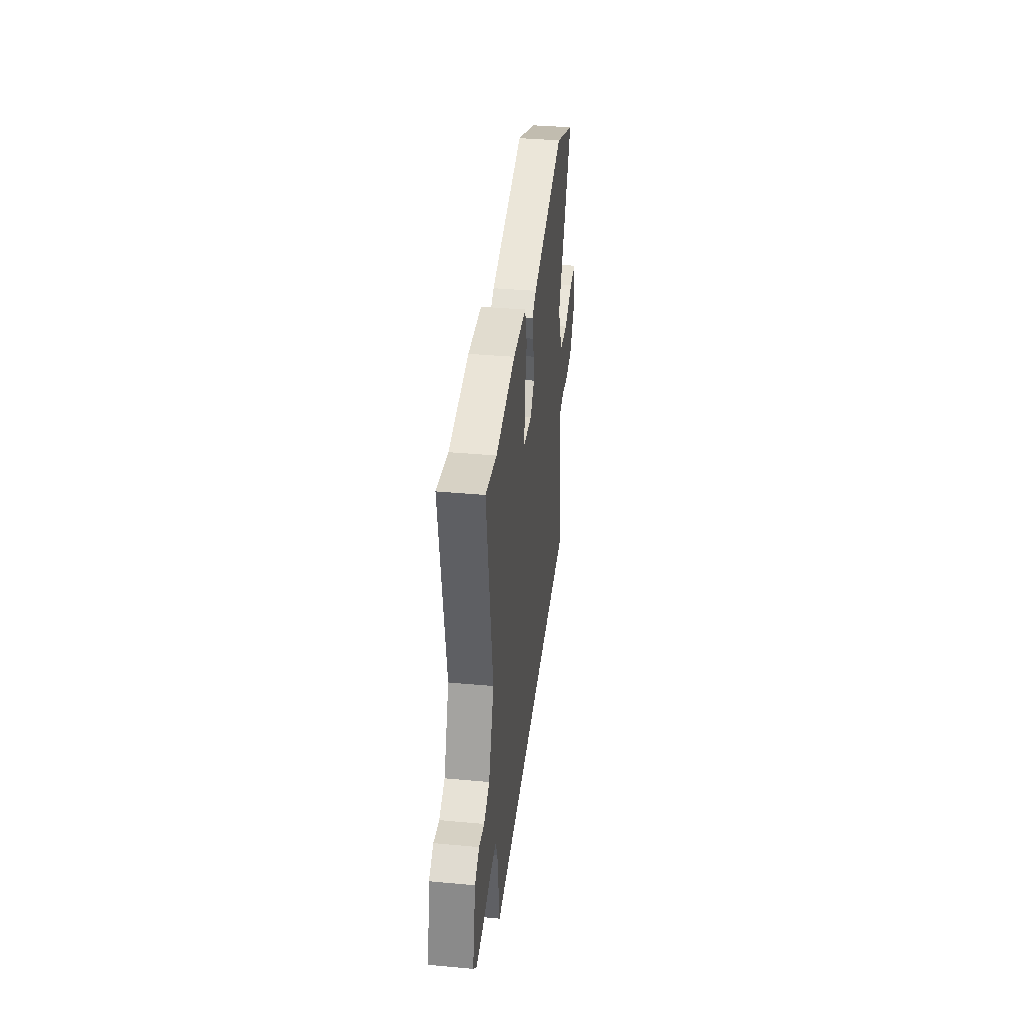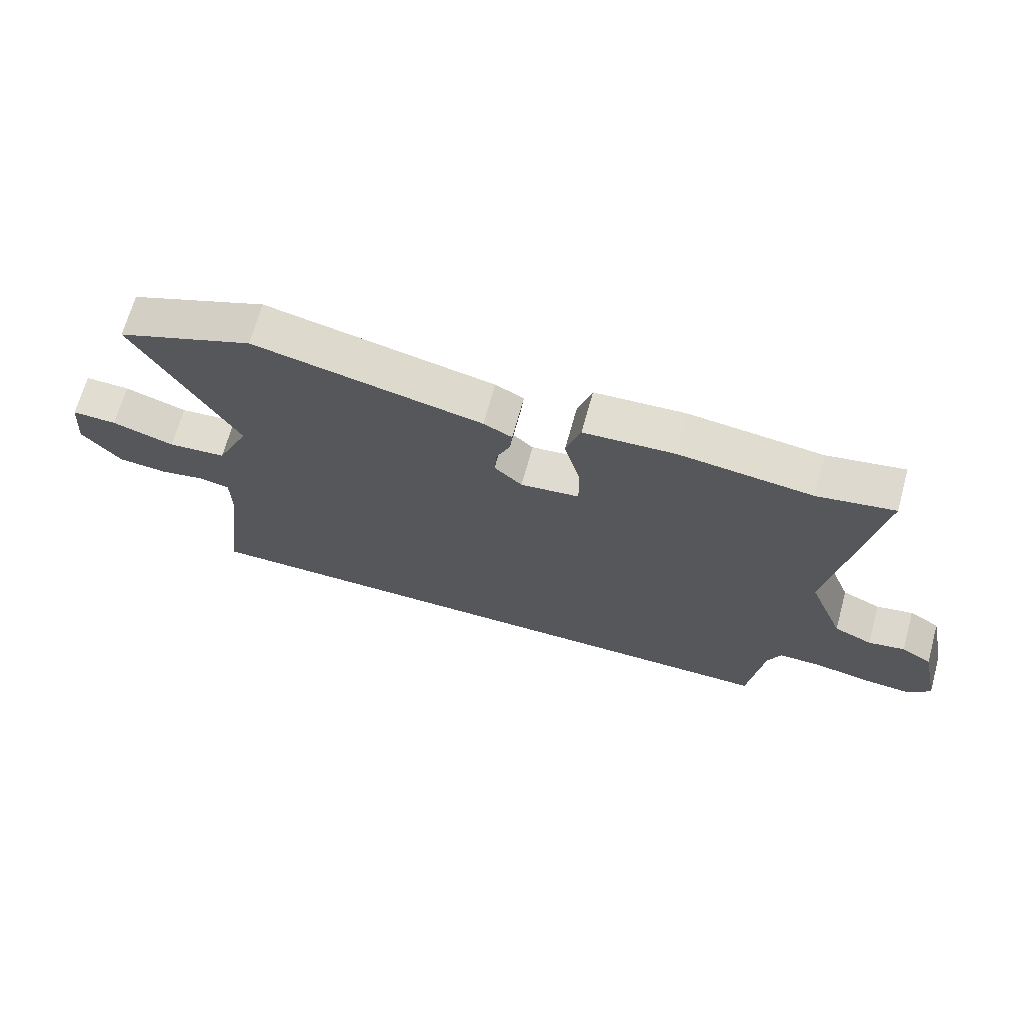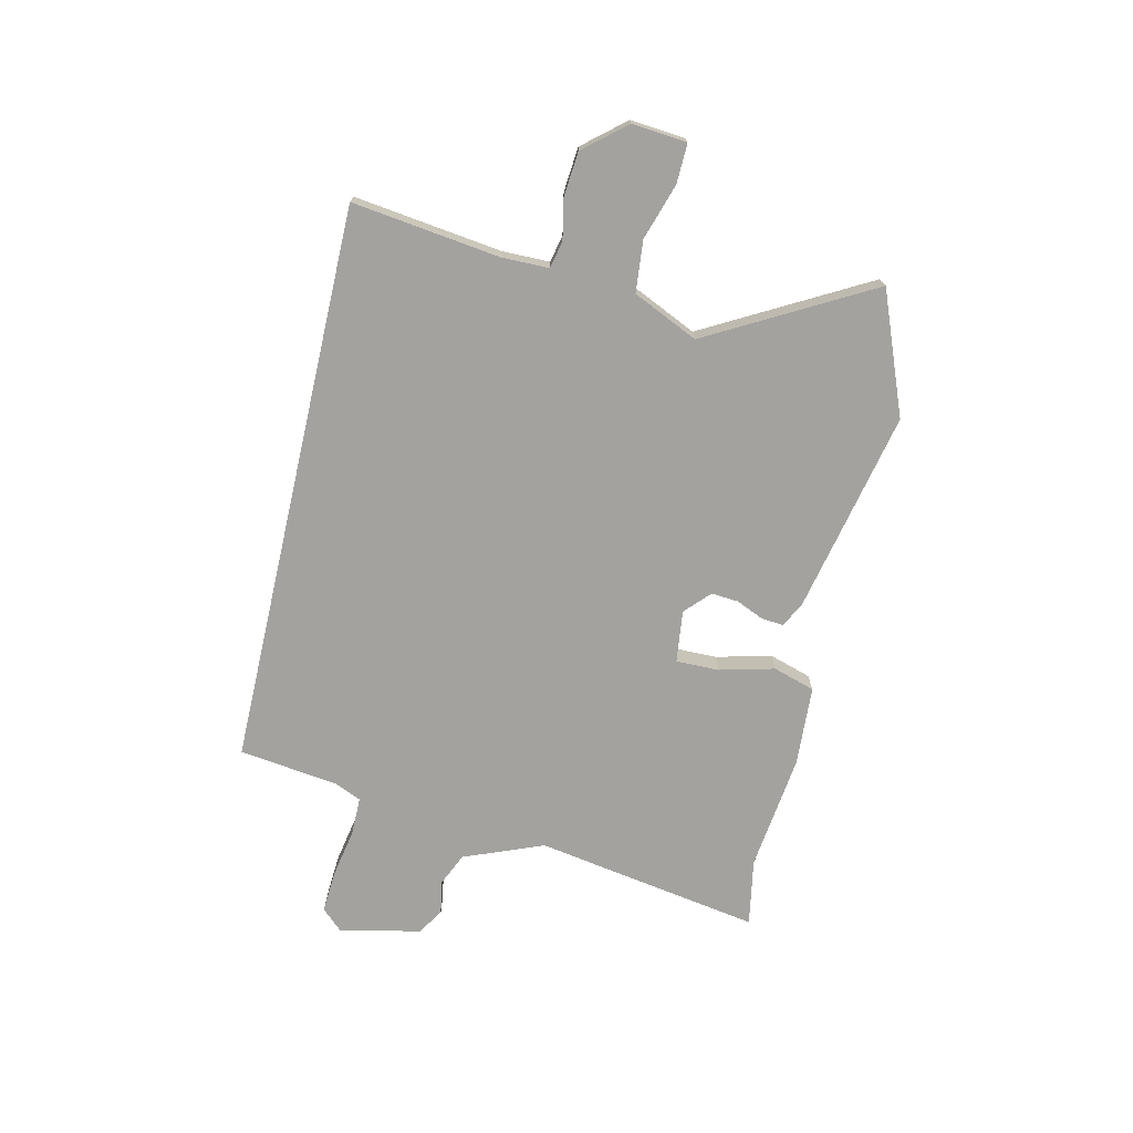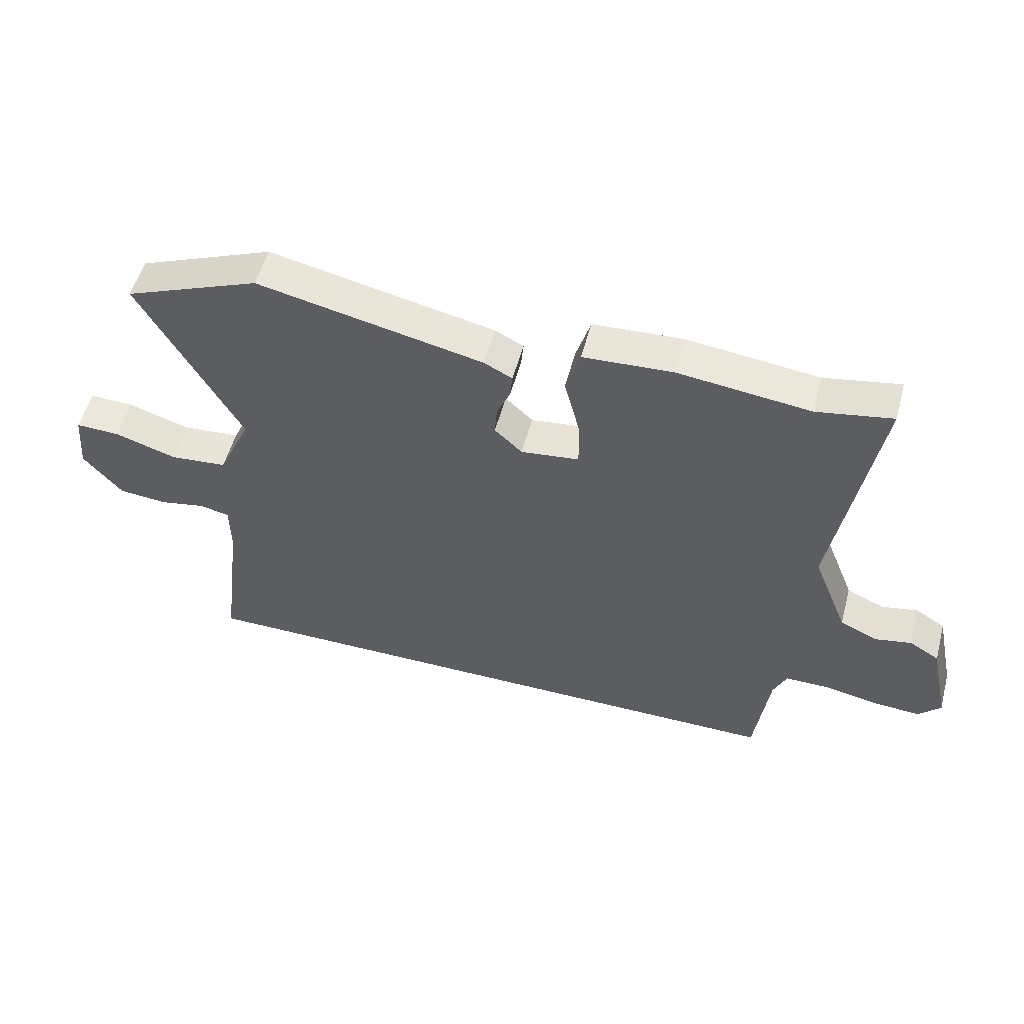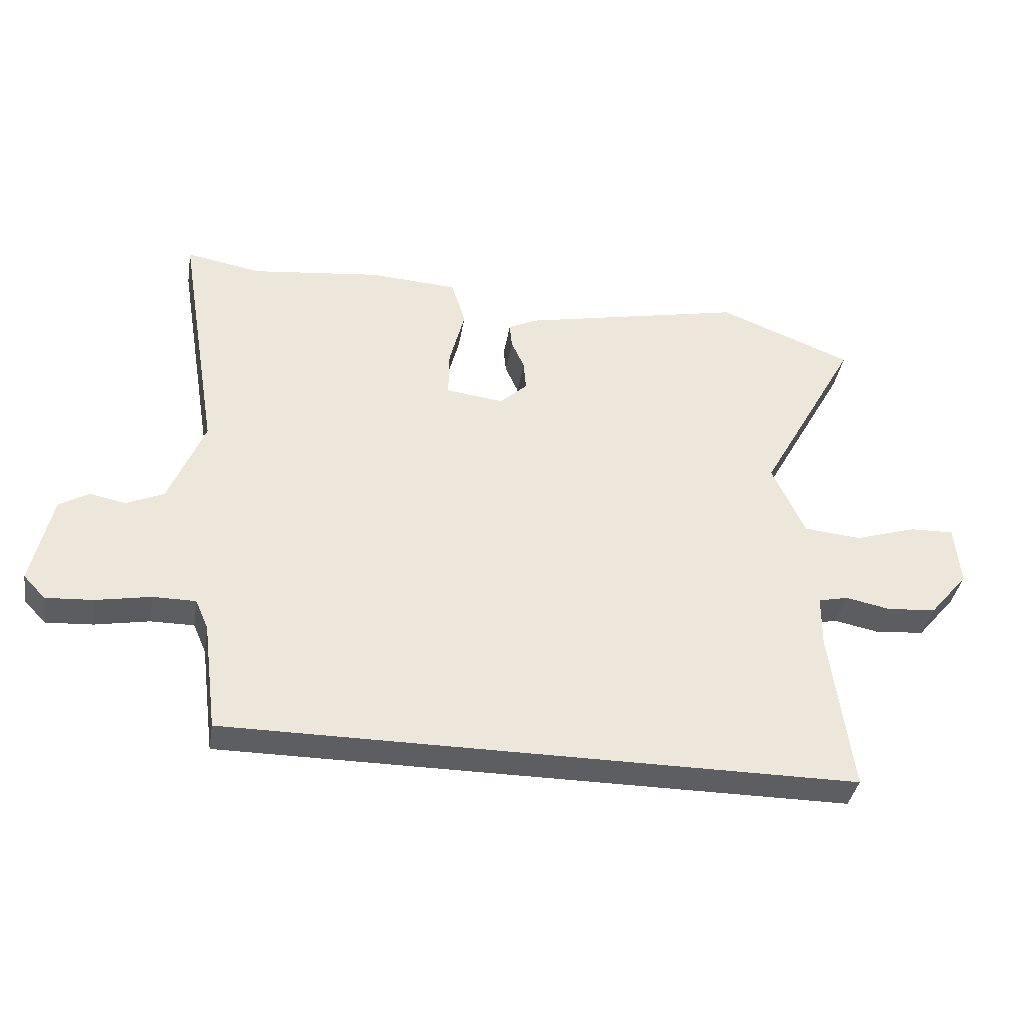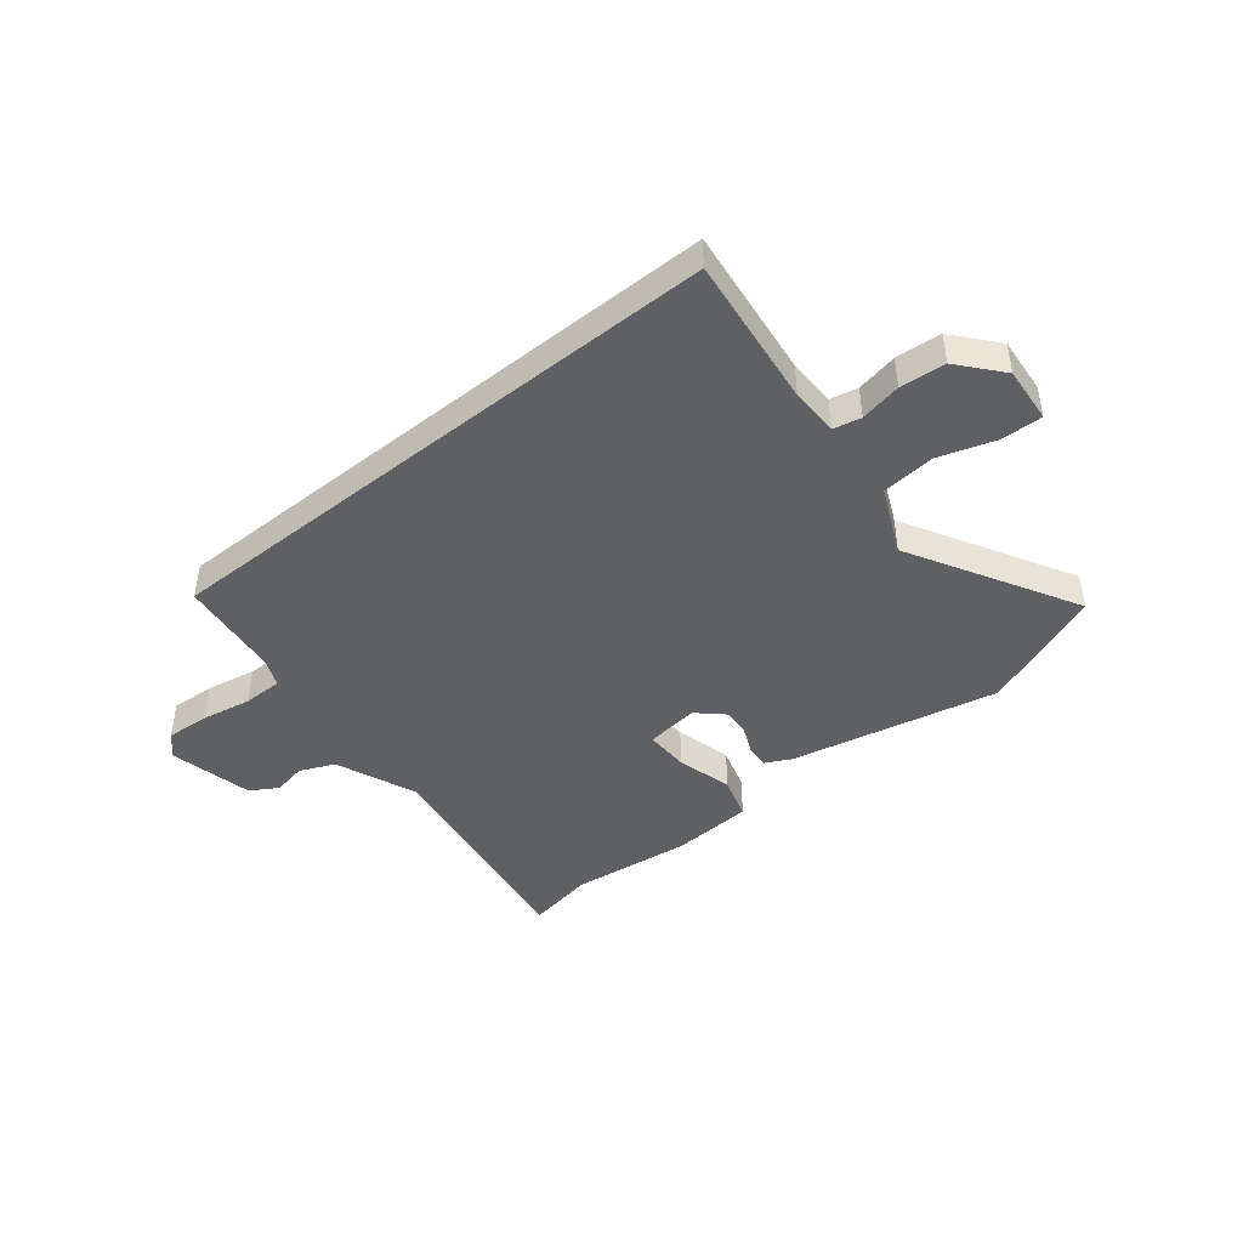
<metadata>
{"format":"obj","ext":"obj","renderer":"f3d","projection":"perspective","resolution":1024,"background":"white","views":[{"elev":37.7,"azim":96.7,"up":"+Z"},{"elev":68.4,"azim":15.5,"up":"+Z"},{"elev":-72.4,"azim":-103.0,"up":"+Y"},{"elev":53.9,"azim":15.0,"up":"+Z"},{"elev":-38.2,"azim":170.6,"up":"+Z"},{"elev":-44.0,"azim":-140.9,"up":"+Y"}]}
</metadata>
<code>
v -0.647 0.07 0.441
v -0.422 0.07 0.531
v -0.046 0.07 0.451
v 0.001 0.07 0.427
v -0.003 0.07 0.385
v -0.025 0.07 0.335
v -0.029 0.07 0.284
v 0.017 0.07 0.241
v 0.114 0.07 0.253
v 0.113 0.07 0.333
v 0.087 0.07 0.435
v 0.111 0.07 0.513
v 0.26 0.07 0.522
v 0.479 0.07 0.496
v 0.604 0.07 0.519
v 0.534 0.07 0.098
v 0.593 0.07 -0.05
v 0.656 0.07 -0.078
v 0.716 0.07 -0.066
v 0.766 0.07 -0.096
v 0.799 0.07 -0.248
v 0.762 0.07 -0.287
v 0.683 0.07 -0.282
v 0.592 0.07 -0.265
v 0.52 0.07 -0.265
v 0.498 0.07 -0.315
v 0.474 0.07 -0.5
v -0.579 0.07 -0.5
v -0.544 0.07 -0.225
v -0.545 0.07 -0.138
v -0.595 0.07 -0.127
v -0.67 0.07 -0.142
v -0.752 0.07 -0.135
v -0.817 0.07 -0.058
v -0.808 0.07 0.044
v -0.734 0.07 0.042
v -0.631 0.07 0.009
v -0.535 0.07 0.018
v -0.48 0.07 0.139
v -0.647 0 0.441
v -0.422 0 0.531
v -0.046 0 0.451
v 0.001 0 0.427
v -0.003 0 0.385
v -0.025 0 0.335
v -0.029 0 0.284
v 0.017 0 0.241
v 0.114 0 0.253
v 0.113 0 0.333
v 0.087 0 0.435
v 0.111 0 0.513
v 0.26 0 0.522
v 0.479 0 0.496
v 0.604 0 0.519
v 0.534 0 0.098
v 0.593 0 -0.05
v 0.656 0 -0.078
v 0.716 0 -0.066
v 0.766 0 -0.096
v 0.799 0 -0.248
v 0.762 0 -0.287
v 0.683 0 -0.282
v 0.592 0 -0.265
v 0.52 0 -0.265
v 0.498 0 -0.315
v 0.474 0 -0.5
v -0.579 0 -0.5
v -0.544 0 -0.225
v -0.545 0 -0.138
v -0.595 0 -0.127
v -0.67 0 -0.142
v -0.752 0 -0.135
v -0.817 0 -0.058
v -0.808 0 0.044
v -0.734 0 0.042
v -0.631 0 0.009
v -0.535 0 0.018
v -0.48 0 0.139
f 34 35 36 37
f 34 37 38
f 31 32 33 34
f 30 31 34 38
f 29 30 38 39
f 26 27 28 29
f 25 26 29 39
f 21 22 23 24
f 18 19 20 21
f 17 18 21 24
f 16 17 24 25
f 14 15 16
f 10 11 12 13
f 9 10 13 14
f 3 4 5 6
f 3 6 7
f 2 3 7
f 1 2 7 8
f 25 39 1 8
f 9 14 16 25
f 8 9 25
f 76 75 74 73
f 77 76 73
f 73 72 71 70
f 77 73 70 69
f 78 77 69 68
f 68 67 66 65
f 78 68 65 64
f 63 62 61 60
f 60 59 58 57
f 63 60 57 56
f 64 63 56 55
f 55 54 53
f 52 51 50 49
f 53 52 49 48
f 45 44 43 42
f 46 45 42
f 46 42 41
f 47 46 41 40
f 47 40 78 64
f 64 55 53 48
f 64 48 47
f 1 40 41 2
f 2 41 42 3
f 3 42 43 4
f 4 43 44 5
f 5 44 45 6
f 6 45 46 7
f 7 46 47 8
f 8 47 48 9
f 9 48 49 10
f 10 49 50 11
f 11 50 51 12
f 12 51 52 13
f 13 52 53 14
f 14 53 54 15
f 15 54 55 16
f 16 55 56 17
f 17 56 57 18
f 18 57 58 19
f 19 58 59 20
f 20 59 60 21
f 21 60 61 22
f 22 61 62 23
f 23 62 63 24
f 24 63 64 25
f 25 64 65 26
f 26 65 66 27
f 27 66 67 28
f 28 67 68 29
f 29 68 69 30
f 30 69 70 31
f 31 70 71 32
f 32 71 72 33
f 33 72 73 34
f 34 73 74 35
f 35 74 75 36
f 36 75 76 37
f 37 76 77 38
f 38 77 78 39
f 39 78 40 1

</code>
